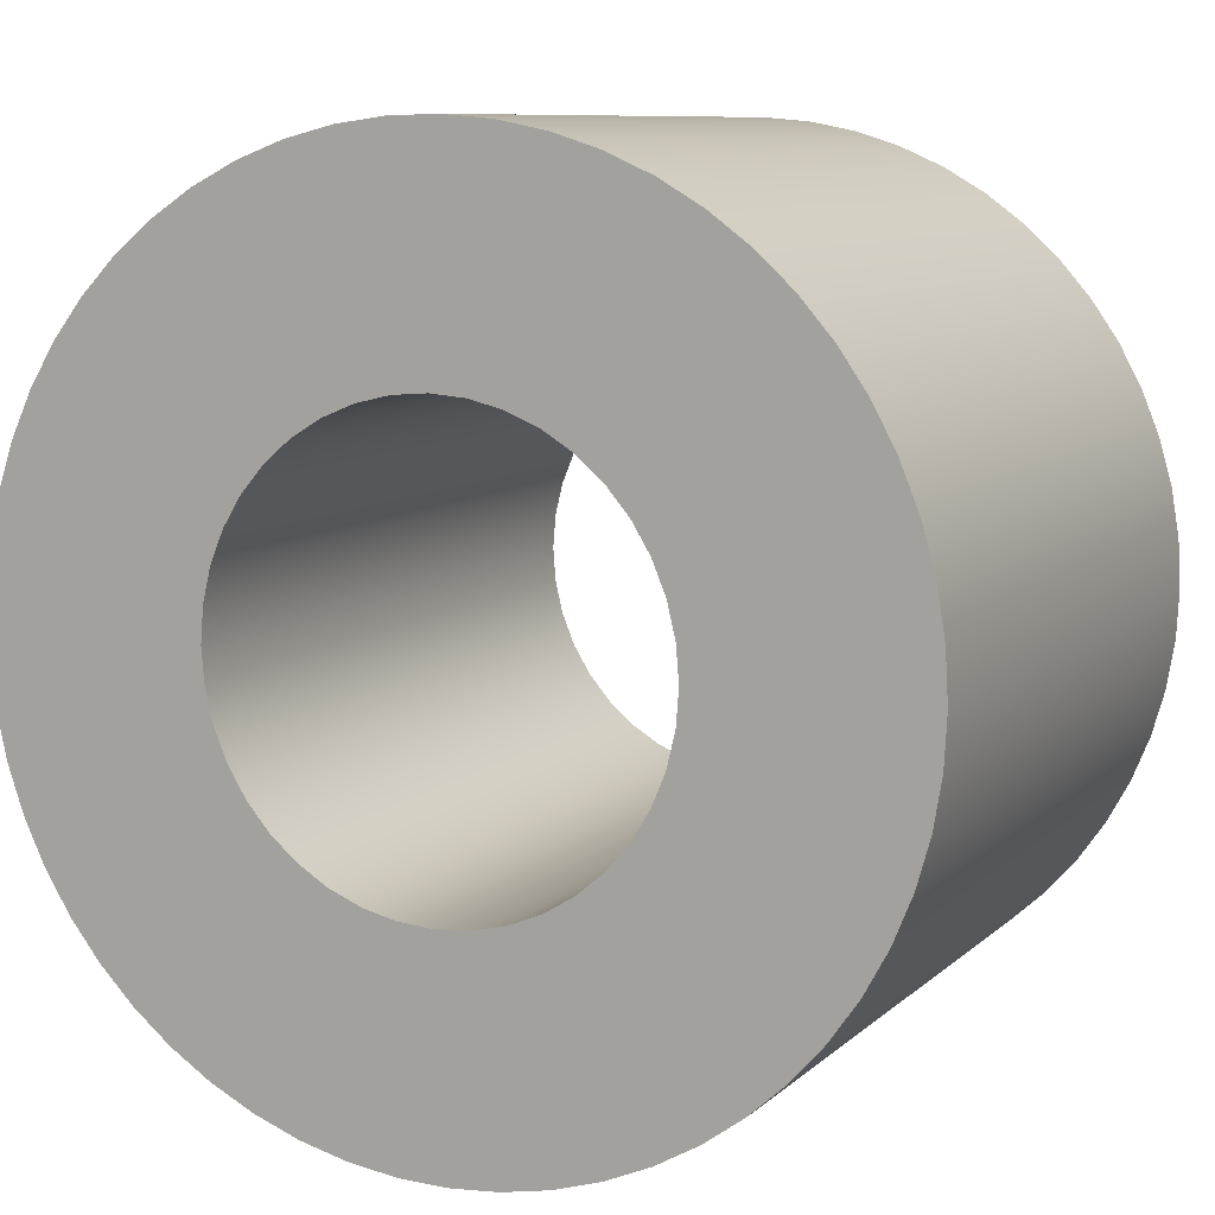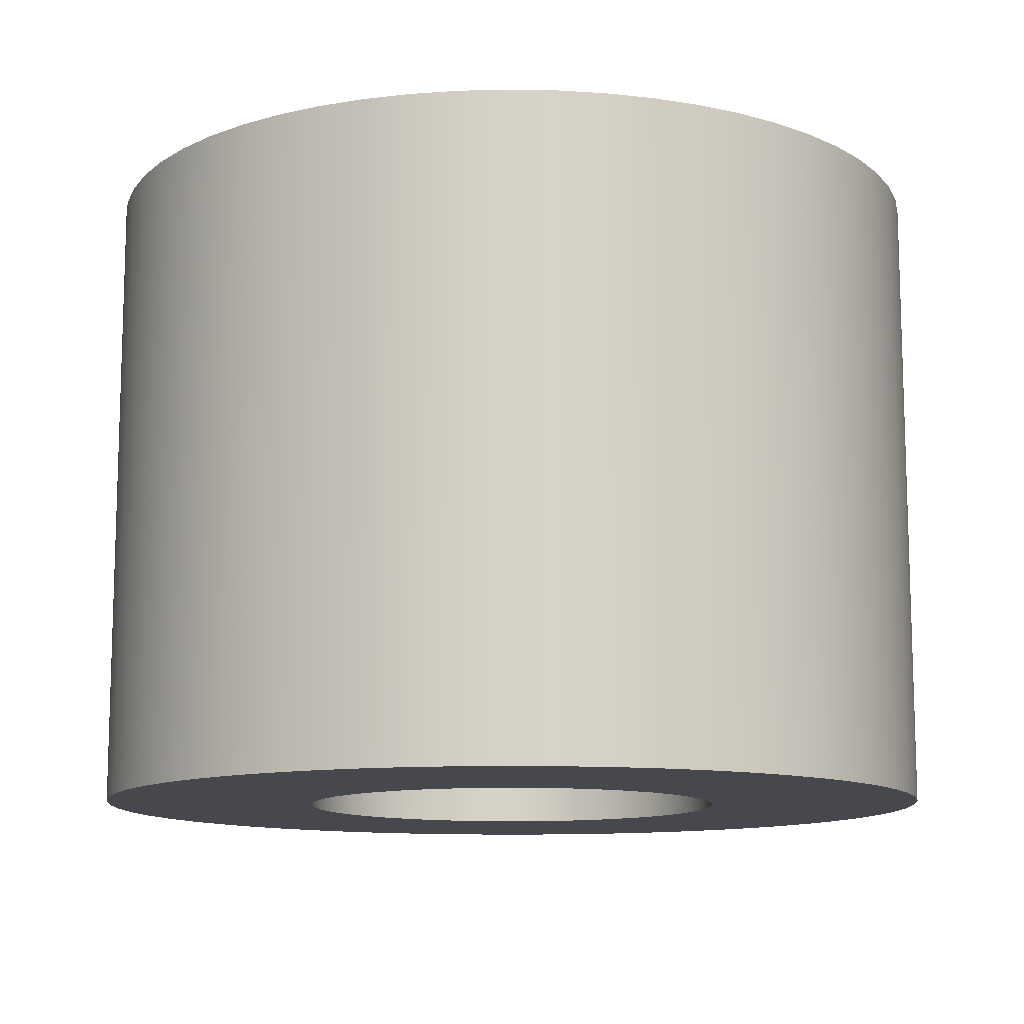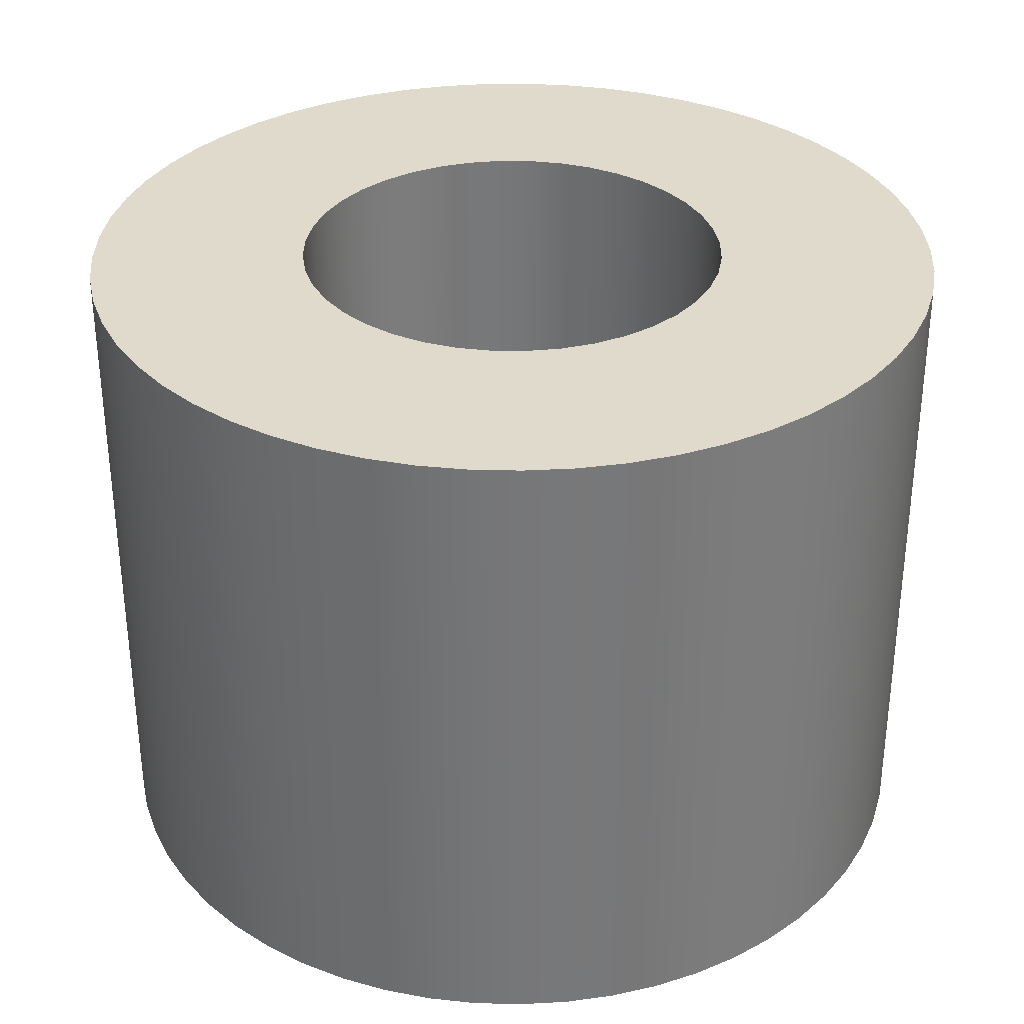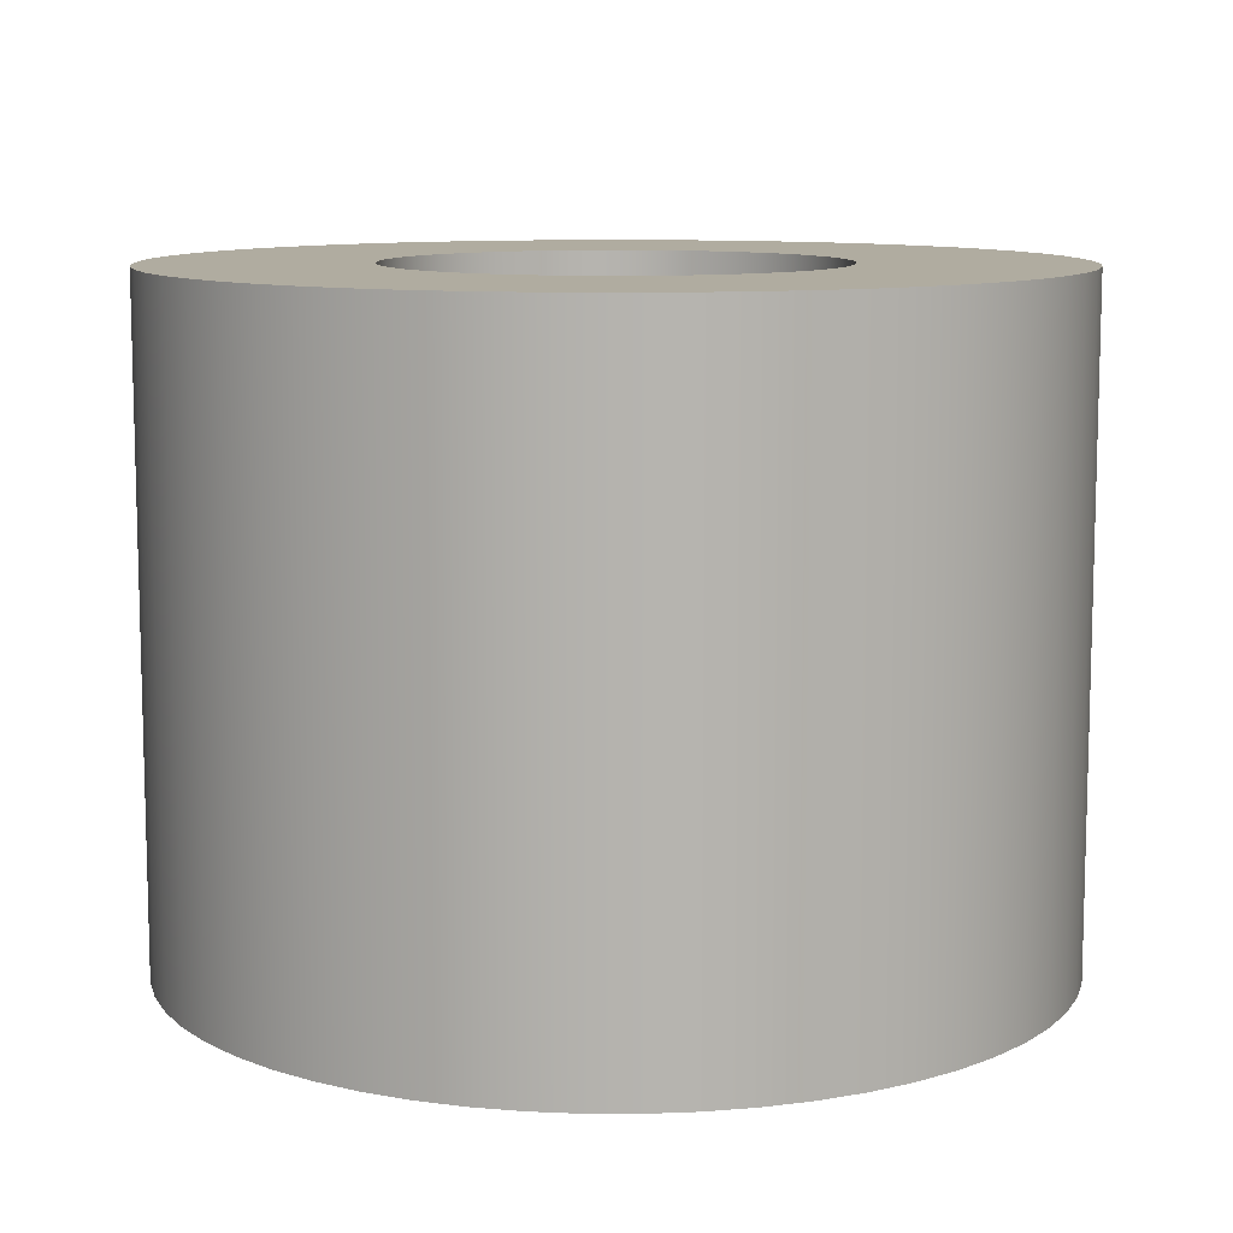
<metadata>
{"format":"obj","ext":"obj","renderer":"f3d","projection":"perspective","resolution":1024,"background":"white","views":[{"elev":9.0,"azim":-154.4,"up":"+Y"},{"elev":-11.7,"azim":93.7,"up":"+Z"},{"elev":33.0,"azim":-21.7,"up":"+Z"},{"elev":10.0,"azim":147.1,"up":"+Z"}]}
</metadata>
<code>
v -1 -1.225e-16 -3
v -0.9877 0.1564 -3
v -0.9511 0.309 -3
v -0.891 0.454 -3
v -0.809 0.5878 -3
v -0.7071 0.7071 -3
v -0.5878 0.809 -3
v -0.454 0.891 -3
v -0.309 0.9511 -3
v -0.1564 0.9877 -3
v 6.123e-17 1 -3
v 0.1564 0.9877 -3
v 0.309 0.9511 -3
v 0.454 0.891 -3
v 0.5878 0.809 -3
v 0.7071 0.7071 -3
v 0.809 0.5878 -3
v 0.891 0.454 -3
v 0.9511 0.309 -3
v 0.9877 0.1564 -3
v 1 0 -3
v 0.9877 -0.1564 -3
v 0.9511 -0.309 -3
v 0.891 -0.454 -3
v 0.809 -0.5878 -3
v 0.7071 -0.7071 -3
v 0.5878 -0.809 -3
v 0.454 -0.891 -3
v 0.309 -0.9511 -3
v 0.1564 -0.9877 -3
v 6.123e-17 -1 -3
v -0.1564 -0.9877 -3
v -0.309 -0.9511 -3
v -0.454 -0.891 -3
v -0.5878 -0.809 -3
v -0.7071 -0.7071 -3
v -0.809 -0.5878 -3
v -0.891 -0.454 -3
v -0.9511 -0.309 -3
v -0.9877 -0.1564 -3
v -1 -1.225e-16 0
v -0.9877 -0.1564 0
v -0.9511 -0.309 0
v -0.891 -0.454 0
v -0.809 -0.5878 0
v -0.7071 -0.7071 0
v -0.5878 -0.809 0
v -0.454 -0.891 0
v -0.309 -0.9511 0
v -0.1564 -0.9877 0
v 6.123e-17 -1 0
v 0.1564 -0.9877 0
v 0.309 -0.9511 0
v 0.454 -0.891 0
v 0.5878 -0.809 0
v 0.7071 -0.7071 0
v 0.809 -0.5878 0
v 0.891 -0.454 0
v 0.9511 -0.309 0
v 0.9877 -0.1564 0
v 1 0 0
v 0.9877 0.1564 0
v 0.9511 0.309 0
v 0.891 0.454 0
v 0.809 0.5878 0
v 0.7071 0.7071 0
v 0.5878 0.809 0
v 0.454 0.891 0
v 0.309 0.9511 0
v 0.1564 0.9877 0
v 6.123e-17 1 0
v -0.1564 0.9877 0
v -0.309 0.9511 0
v -0.454 0.891 0
v -0.5878 0.809 0
v -0.7071 0.7071 0
v -0.809 0.5878 0
v -0.891 0.454 0
v -0.9511 0.309 0
v -0.9877 0.1564 0
v -1 -1.225e-16 -3
v -1 -1.225e-16 0
v -2 -2.449e-16 -3
v -1.988 -0.22 -3
v -1.952 -0.4374 -3
v -1.892 -0.6494 -3
v -1.809 -0.8536 -3
v -1.704 -1.047 -3
v -1.578 -1.228 -3
v -1.434 -1.395 -3
v -1.271 -1.544 -3
v -1.094 -1.674 -3
v -0.9031 -1.785 -3
v -0.7013 -1.873 -3
v -0.491 -1.939 -3
v -0.2747 -1.981 -3
v -0.05511 -1.999 -3
v 0.1652 -1.993 -3
v 0.3834 -1.963 -3
v 0.597 -1.909 -3
v 0.8034 -1.832 -3
v 1 -1.732 -3
v 1.184 -1.612 -3
v 1.355 -1.471 -3
v 1.508 -1.314 -3
v 1.644 -1.14 -3
v 1.759 -0.9519 -3
v 1.853 -0.7526 -3
v 1.925 -0.5442 -3
v 1.973 -0.3292 -3
v 1.997 -0.1102 -3
v 1.997 0.1102 -3
v 1.973 0.3292 -3
v 1.925 0.5442 -3
v 1.853 0.7526 -3
v 1.759 0.9519 -3
v 1.644 1.14 -3
v 1.508 1.314 -3
v 1.355 1.471 -3
v 1.184 1.612 -3
v 1 1.732 -3
v 0.8034 1.832 -3
v 0.597 1.909 -3
v 0.3834 1.963 -3
v 0.1652 1.993 -3
v -0.05511 1.999 -3
v -0.2747 1.981 -3
v -0.491 1.939 -3
v -0.7013 1.873 -3
v -0.9031 1.785 -3
v -1.094 1.674 -3
v -1.271 1.544 -3
v -1.434 1.395 -3
v -1.578 1.228 -3
v -1.704 1.047 -3
v -1.809 0.8536 -3
v -1.892 0.6494 -3
v -1.952 0.4374 -3
v -1.988 0.22 -3
v -2 -2.449e-16 0
v -1.988 0.22 0
v -1.952 0.4374 0
v -1.892 0.6494 0
v -1.809 0.8536 0
v -1.704 1.047 0
v -1.578 1.228 0
v -1.434 1.395 0
v -1.271 1.544 0
v -1.094 1.674 0
v -0.9031 1.785 0
v -0.7013 1.873 0
v -0.491 1.939 0
v -0.2747 1.981 0
v -0.05511 1.999 0
v 0.1652 1.993 0
v 0.3834 1.963 0
v 0.597 1.909 0
v 0.8034 1.832 0
v 1 1.732 0
v 1.184 1.612 0
v 1.355 1.471 0
v 1.508 1.314 0
v 1.644 1.14 0
v 1.759 0.9519 0
v 1.853 0.7526 0
v 1.925 0.5442 0
v 1.973 0.3292 0
v 1.997 0.1102 0
v 1.997 -0.1102 0
v 1.973 -0.3292 0
v 1.925 -0.5442 0
v 1.853 -0.7526 0
v 1.759 -0.9519 0
v 1.644 -1.14 0
v 1.508 -1.314 0
v 1.355 -1.471 0
v 1.184 -1.612 0
v 1 -1.732 0
v 0.8034 -1.832 0
v 0.597 -1.909 0
v 0.3834 -1.963 0
v 0.1652 -1.993 0
v -0.05511 -1.999 0
v -0.2747 -1.981 0
v -0.491 -1.939 0
v -0.7013 -1.873 0
v -0.9031 -1.785 0
v -1.094 -1.674 0
v -1.271 -1.544 0
v -1.434 -1.395 0
v -1.578 -1.228 0
v -1.704 -1.047 0
v -1.809 -0.8536 0
v -1.892 -0.6494 0
v -1.952 -0.4374 0
v -1.988 -0.22 0
v -2 -2.449e-16 0
v -2 -2.449e-16 -3
v -1 -1.225e-16 0
v -0.9877 0.1564 0
v -0.9511 0.309 0
v -0.891 0.454 0
v -0.809 0.5878 0
v -0.7071 0.7071 0
v -0.5878 0.809 0
v -0.454 0.891 0
v -0.309 0.9511 0
v -0.1564 0.9877 0
v 6.123e-17 1 0
v 0.1564 0.9877 0
v 0.309 0.9511 0
v 0.454 0.891 0
v 0.5878 0.809 0
v 0.7071 0.7071 0
v 0.809 0.5878 0
v 0.891 0.454 0
v 0.9511 0.309 0
v 0.9877 0.1564 0
v 1 0 0
v 0.9877 -0.1564 0
v 0.9511 -0.309 0
v 0.891 -0.454 0
v 0.809 -0.5878 0
v 0.7071 -0.7071 0
v 0.5878 -0.809 0
v 0.454 -0.891 0
v 0.309 -0.9511 0
v 0.1564 -0.9877 0
v 6.123e-17 -1 0
v -0.1564 -0.9877 0
v -0.309 -0.9511 0
v -0.454 -0.891 0
v -0.5878 -0.809 0
v -0.7071 -0.7071 0
v -0.809 -0.5878 0
v -0.891 -0.454 0
v -0.9511 -0.309 0
v -0.9877 -0.1564 0
v -2 -2.449e-16 0
v -1.988 -0.22 0
v -1.952 -0.4374 0
v -1.892 -0.6494 0
v -1.809 -0.8536 0
v -1.704 -1.047 0
v -1.578 -1.228 0
v -1.434 -1.395 0
v -1.271 -1.544 0
v -1.094 -1.674 0
v -0.9031 -1.785 0
v -0.7013 -1.873 0
v -0.491 -1.939 0
v -0.2747 -1.981 0
v -0.05511 -1.999 0
v 0.1652 -1.993 0
v 0.3834 -1.963 0
v 0.597 -1.909 0
v 0.8034 -1.832 0
v 1 -1.732 0
v 1.184 -1.612 0
v 1.355 -1.471 0
v 1.508 -1.314 0
v 1.644 -1.14 0
v 1.759 -0.9519 0
v 1.853 -0.7526 0
v 1.925 -0.5442 0
v 1.973 -0.3292 0
v 1.997 -0.1102 0
v 1.997 0.1102 0
v 1.973 0.3292 0
v 1.925 0.5442 0
v 1.853 0.7526 0
v 1.759 0.9519 0
v 1.644 1.14 0
v 1.508 1.314 0
v 1.355 1.471 0
v 1.184 1.612 0
v 1 1.732 0
v 0.8034 1.832 0
v 0.597 1.909 0
v 0.3834 1.963 0
v 0.1652 1.993 0
v -0.05511 1.999 0
v -0.2747 1.981 0
v -0.491 1.939 0
v -0.7013 1.873 0
v -0.9031 1.785 0
v -1.094 1.674 0
v -1.271 1.544 0
v -1.434 1.395 0
v -1.578 1.228 0
v -1.704 1.047 0
v -1.809 0.8536 0
v -1.892 0.6494 0
v -1.952 0.4374 0
v -1.988 0.22 0
v -1 -1.225e-16 -3
v -0.9877 -0.1564 -3
v -0.9511 -0.309 -3
v -0.891 -0.454 -3
v -0.809 -0.5878 -3
v -0.7071 -0.7071 -3
v -0.5878 -0.809 -3
v -0.454 -0.891 -3
v -0.309 -0.9511 -3
v -0.1564 -0.9877 -3
v 6.123e-17 -1 -3
v 0.1564 -0.9877 -3
v 0.309 -0.9511 -3
v 0.454 -0.891 -3
v 0.5878 -0.809 -3
v 0.7071 -0.7071 -3
v 0.809 -0.5878 -3
v 0.891 -0.454 -3
v 0.9511 -0.309 -3
v 0.9877 -0.1564 -3
v 1 0 -3
v 0.9877 0.1564 -3
v 0.9511 0.309 -3
v 0.891 0.454 -3
v 0.809 0.5878 -3
v 0.7071 0.7071 -3
v 0.5878 0.809 -3
v 0.454 0.891 -3
v 0.309 0.9511 -3
v 0.1564 0.9877 -3
v 6.123e-17 1 -3
v -0.1564 0.9877 -3
v -0.309 0.9511 -3
v -0.454 0.891 -3
v -0.5878 0.809 -3
v -0.7071 0.7071 -3
v -0.809 0.5878 -3
v -0.891 0.454 -3
v -0.9511 0.309 -3
v -0.9877 0.1564 -3
v -2 -2.449e-16 -3
v -1.988 0.22 -3
v -1.952 0.4374 -3
v -1.892 0.6494 -3
v -1.809 0.8536 -3
v -1.704 1.047 -3
v -1.578 1.228 -3
v -1.434 1.395 -3
v -1.271 1.544 -3
v -1.094 1.674 -3
v -0.9031 1.785 -3
v -0.7013 1.873 -3
v -0.491 1.939 -3
v -0.2747 1.981 -3
v -0.05511 1.999 -3
v 0.1652 1.993 -3
v 0.3834 1.963 -3
v 0.597 1.909 -3
v 0.8034 1.832 -3
v 1 1.732 -3
v 1.184 1.612 -3
v 1.355 1.471 -3
v 1.508 1.314 -3
v 1.644 1.14 -3
v 1.759 0.9519 -3
v 1.853 0.7526 -3
v 1.925 0.5442 -3
v 1.973 0.3292 -3
v 1.997 0.1102 -3
v 1.997 -0.1102 -3
v 1.973 -0.3292 -3
v 1.925 -0.5442 -3
v 1.853 -0.7526 -3
v 1.759 -0.9519 -3
v 1.644 -1.14 -3
v 1.508 -1.314 -3
v 1.355 -1.471 -3
v 1.184 -1.612 -3
v 1 -1.732 -3
v 0.8034 -1.832 -3
v 0.597 -1.909 -3
v 0.3834 -1.963 -3
v 0.1652 -1.993 -3
v -0.05511 -1.999 -3
v -0.2747 -1.981 -3
v -0.491 -1.939 -3
v -0.7013 -1.873 -3
v -0.9031 -1.785 -3
v -1.094 -1.674 -3
v -1.271 -1.544 -3
v -1.434 -1.395 -3
v -1.578 -1.228 -3
v -1.704 -1.047 -3
v -1.809 -0.8536 -3
v -1.892 -0.6494 -3
v -1.952 -0.4374 -3
v -1.988 -0.22 -3
g b50c0290-e29d-11ea-8ff6-54bf646e7e1f
f 2 80 1
f 1 80 82
f 81 41 40
f 40 41 42
f 40 42 39
f 39 42 43
f 39 43 38
f 38 43 44
f 38 44 37
f 37 44 45
f 37 45 36
f 36 45 46
f 36 46 35
f 35 46 47
f 35 47 34
f 34 47 48
f 34 48 33
f 33 48 49
f 33 49 32
f 32 49 50
f 32 50 31
f 31 50 51
f 31 51 30
f 30 51 52
f 30 52 29
f 29 52 53
f 29 53 28
f 28 53 54
f 28 54 27
f 27 54 55
f 27 55 26
f 26 55 56
f 26 56 25
f 25 56 57
f 25 57 24
f 24 57 58
f 24 58 23
f 23 58 59
f 23 59 22
f 22 59 60
f 22 60 21
f 21 60 61
f 21 61 20
f 20 61 62
f 20 62 19
f 19 62 63
f 19 63 18
f 18 63 64
f 18 64 17
f 17 64 65
f 17 65 16
f 16 65 66
f 16 66 15
f 15 66 67
f 15 67 14
f 14 67 68
f 14 68 13
f 13 68 69
f 13 69 12
f 12 69 70
f 12 70 11
f 11 70 71
f 11 71 10
f 10 71 72
f 10 72 9
f 9 72 73
f 9 73 8
f 8 73 74
f 8 74 7
f 7 74 75
f 7 75 6
f 6 75 76
f 6 76 5
f 5 76 77
f 5 77 4
f 4 77 78
f 4 78 3
f 3 78 79
f 3 79 2
f 2 79 80
g b50dafc6-e29d-11ea-bd31-54bf646e7e1f
f 84 196 83
f 83 196 197
f 198 140 139
f 139 140 141
f 139 141 138
f 138 141 142
f 138 142 137
f 137 142 143
f 137 143 136
f 136 143 144
f 136 144 135
f 135 144 145
f 135 145 134
f 134 145 146
f 134 146 133
f 133 146 147
f 133 147 132
f 132 147 148
f 132 148 131
f 131 148 149
f 131 149 130
f 130 149 150
f 130 150 129
f 129 150 151
f 129 151 128
f 128 151 152
f 128 152 127
f 127 152 153
f 127 153 126
f 126 153 154
f 126 154 125
f 125 154 155
f 125 155 124
f 124 155 156
f 124 156 123
f 123 156 157
f 123 157 122
f 122 157 158
f 122 158 121
f 121 158 159
f 121 159 120
f 120 159 160
f 120 160 119
f 119 160 161
f 119 161 118
f 118 161 162
f 118 162 117
f 117 162 163
f 117 163 116
f 116 163 164
f 116 164 115
f 115 164 165
f 115 165 114
f 114 165 166
f 114 166 113
f 113 166 167
f 113 167 112
f 112 167 168
f 112 168 111
f 111 168 169
f 111 169 110
f 110 169 170
f 110 170 109
f 109 170 171
f 109 171 108
f 108 171 172
f 108 172 107
f 107 172 173
f 107 173 106
f 106 173 174
f 106 174 105
f 105 174 175
f 105 175 104
f 104 175 176
f 104 176 103
f 103 176 177
f 103 177 102
f 102 177 178
f 102 178 101
f 101 178 179
f 101 179 100
f 100 179 180
f 100 180 99
f 99 180 181
f 99 181 98
f 98 181 182
f 98 182 97
f 97 182 183
f 97 183 96
f 96 183 184
f 96 184 95
f 95 184 185
f 95 185 94
f 94 185 186
f 94 186 93
f 93 186 187
f 93 187 92
f 92 187 188
f 92 188 91
f 91 188 189
f 91 189 90
f 90 189 190
f 90 190 89
f 89 190 191
f 89 191 88
f 88 191 192
f 88 192 87
f 87 192 193
f 87 193 86
f 86 193 194
f 86 194 85
f 85 194 195
f 85 195 84
f 84 195 196
g b50f5d34-e29d-11ea-a892-54bf646e7e1f
f 200 295 199
f 199 295 239
f 199 239 240
f 295 200 294
f 294 200 201
f 294 201 293
f 293 201 292
f 292 201 202
f 292 202 291
f 291 202 203
f 291 203 290
f 290 203 204
f 290 204 289
f 289 204 288
f 288 204 205
f 288 205 287
f 287 205 206
f 287 206 286
f 286 206 285
f 285 206 207
f 285 207 284
f 284 207 208
f 284 208 283
f 283 208 282
f 282 208 209
f 282 209 281
f 281 209 210
f 281 210 280
f 280 210 211
f 280 211 279
f 279 211 278
f 278 211 212
f 278 212 277
f 277 212 213
f 277 213 276
f 276 213 275
f 275 213 214
f 275 214 274
f 274 214 215
f 274 215 273
f 273 215 272
f 272 215 216
f 272 216 271
f 271 216 217
f 271 217 270
f 270 217 218
f 270 218 269
f 269 218 268
f 268 218 219
f 268 219 267
f 267 219 220
f 267 220 266
f 266 220 265
f 265 220 221
f 265 221 264
f 264 221 222
f 264 222 263
f 263 222 223
f 263 223 262
f 262 223 261
f 261 223 224
f 261 224 260
f 260 224 225
f 260 225 259
f 259 225 258
f 258 225 226
f 258 226 257
f 257 226 227
f 257 227 256
f 256 227 255
f 255 227 228
f 255 228 254
f 254 228 229
f 254 229 253
f 253 229 230
f 253 230 252
f 252 230 251
f 251 230 231
f 251 231 250
f 250 231 232
f 250 232 249
f 249 232 248
f 248 232 233
f 248 233 247
f 247 233 234
f 247 234 246
f 246 234 245
f 245 234 235
f 245 235 244
f 244 235 236
f 244 236 243
f 243 236 237
f 243 237 242
f 242 237 241
f 241 237 238
f 241 238 240
f 240 238 199
g b5110a80-e29d-11ea-8d92-54bf646e7e1f
f 297 392 296
f 296 392 336
f 296 336 337
f 392 297 391
f 391 297 298
f 391 298 390
f 390 298 389
f 389 298 299
f 389 299 388
f 388 299 300
f 388 300 387
f 387 300 301
f 387 301 386
f 386 301 385
f 385 301 302
f 385 302 384
f 384 302 303
f 384 303 383
f 383 303 382
f 382 303 304
f 382 304 381
f 381 304 305
f 381 305 380
f 380 305 379
f 379 305 306
f 379 306 378
f 378 306 307
f 378 307 377
f 377 307 308
f 377 308 376
f 376 308 375
f 375 308 309
f 375 309 374
f 374 309 310
f 374 310 373
f 373 310 372
f 372 310 311
f 372 311 371
f 371 311 312
f 371 312 370
f 370 312 369
f 369 312 313
f 369 313 368
f 368 313 314
f 368 314 367
f 367 314 315
f 367 315 366
f 366 315 365
f 365 315 316
f 365 316 364
f 364 316 317
f 364 317 363
f 363 317 362
f 362 317 318
f 362 318 361
f 361 318 319
f 361 319 360
f 360 319 320
f 360 320 359
f 359 320 358
f 358 320 321
f 358 321 357
f 357 321 322
f 357 322 356
f 356 322 355
f 355 322 323
f 355 323 354
f 354 323 324
f 354 324 353
f 353 324 352
f 352 324 325
f 352 325 351
f 351 325 326
f 351 326 350
f 350 326 327
f 350 327 349
f 349 327 348
f 348 327 328
f 348 328 347
f 347 328 329
f 347 329 346
f 346 329 345
f 345 329 330
f 345 330 344
f 344 330 331
f 344 331 343
f 343 331 342
f 342 331 332
f 342 332 341
f 341 332 333
f 341 333 340
f 340 333 334
f 340 334 339
f 339 334 338
f 338 334 335
f 338 335 337
f 337 335 296

</code>
